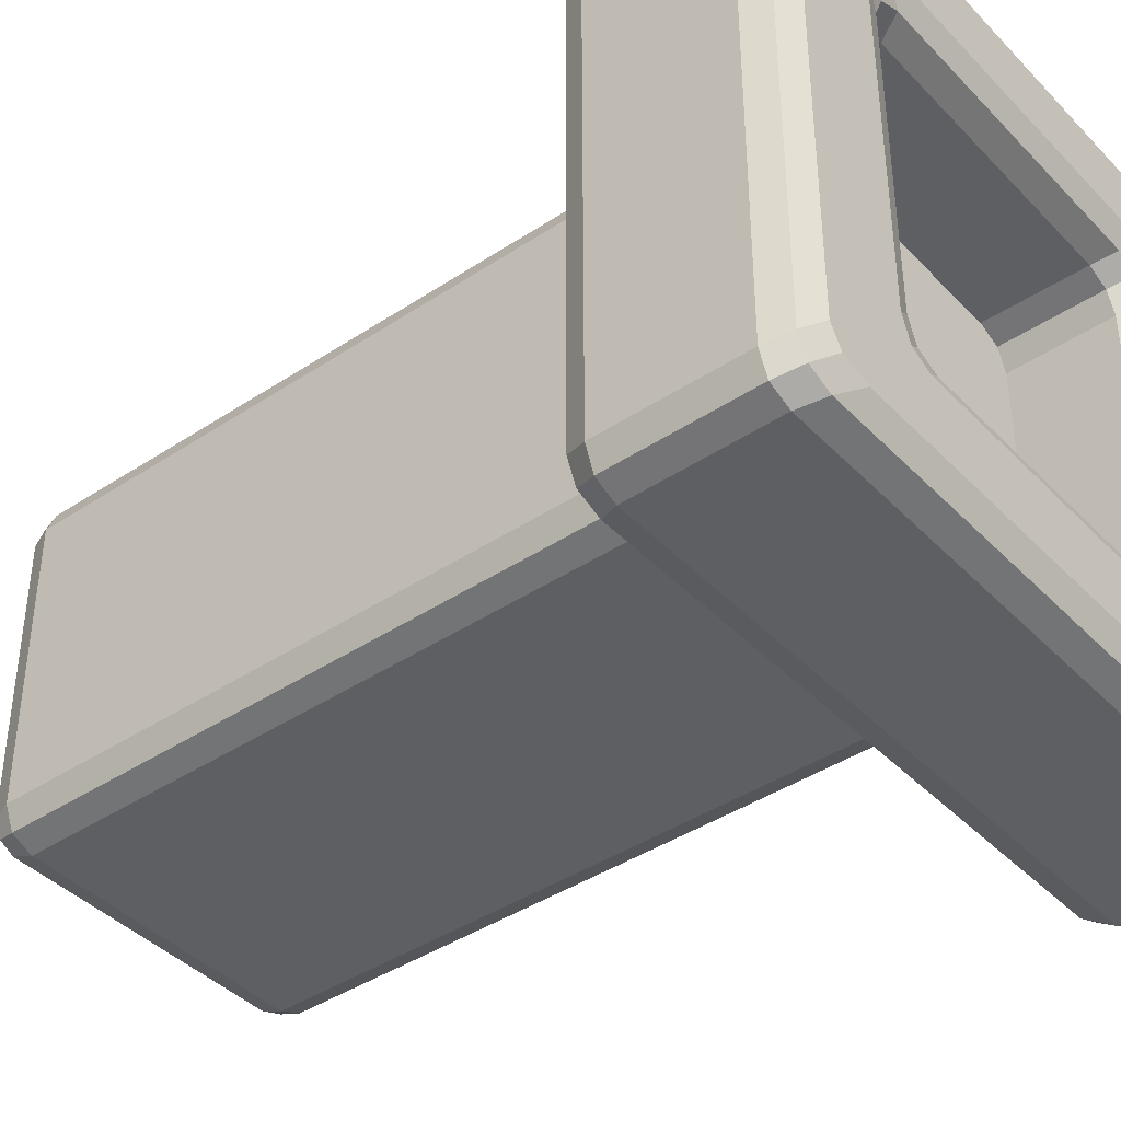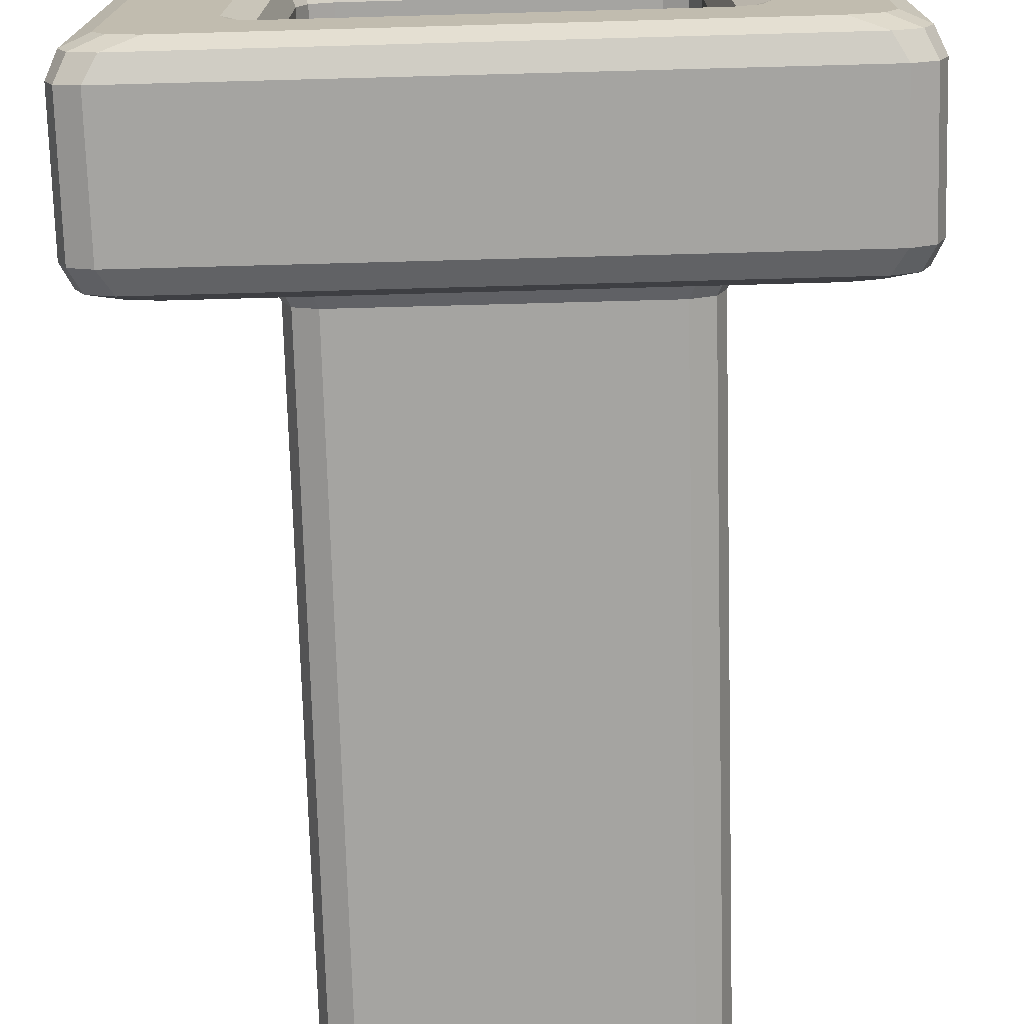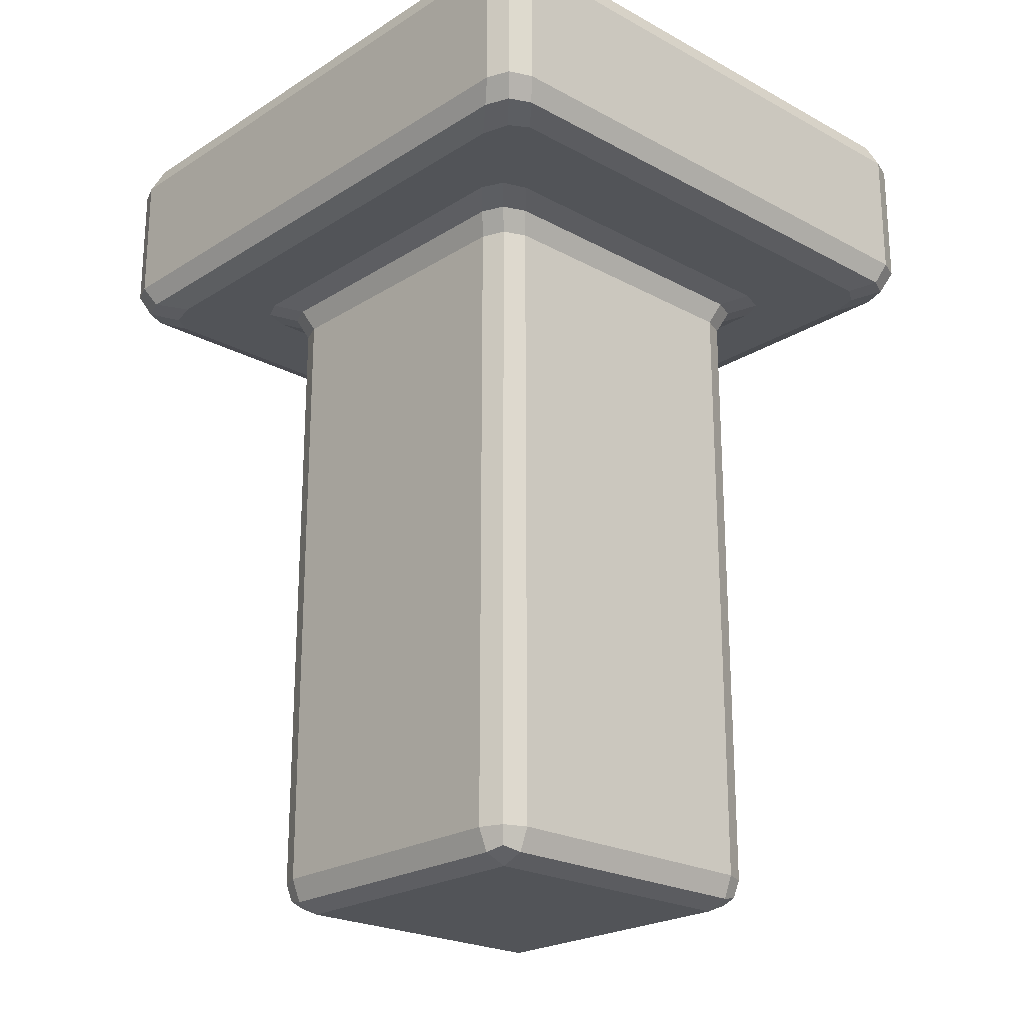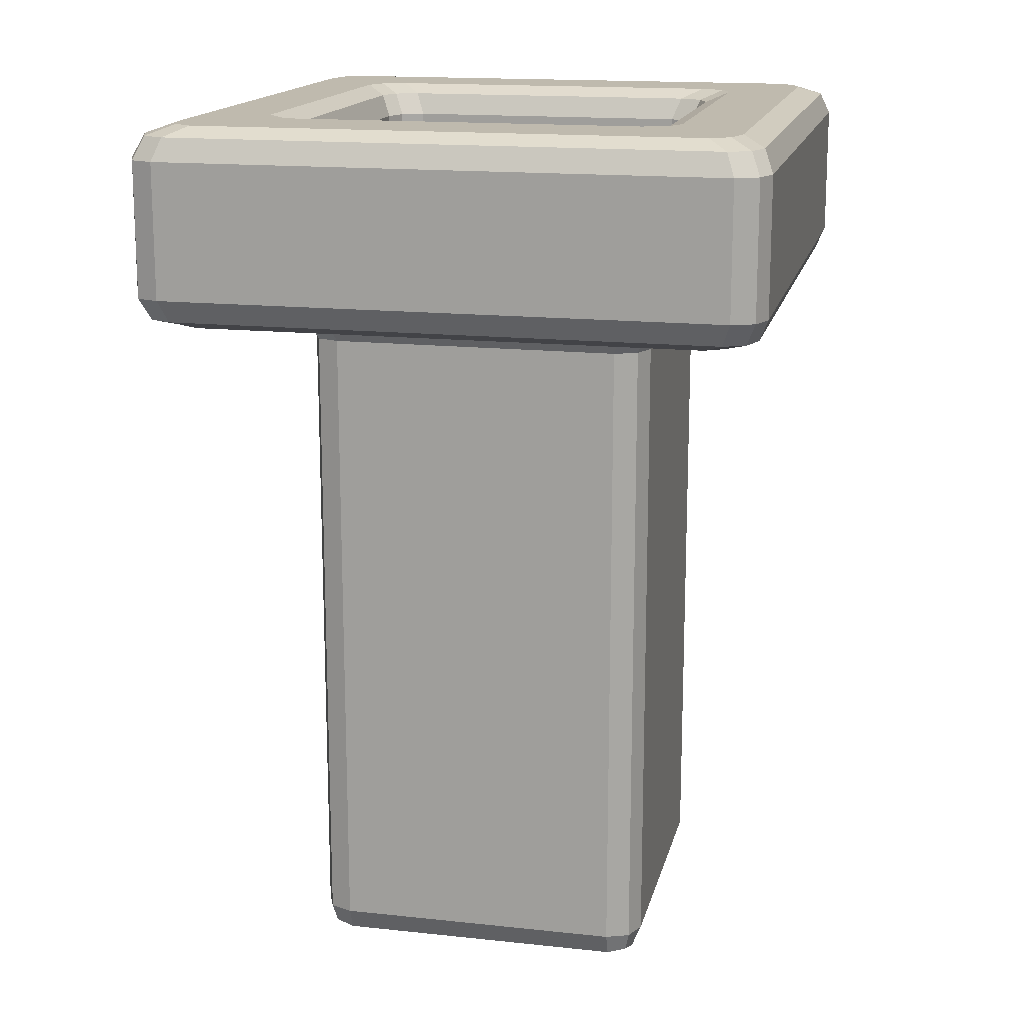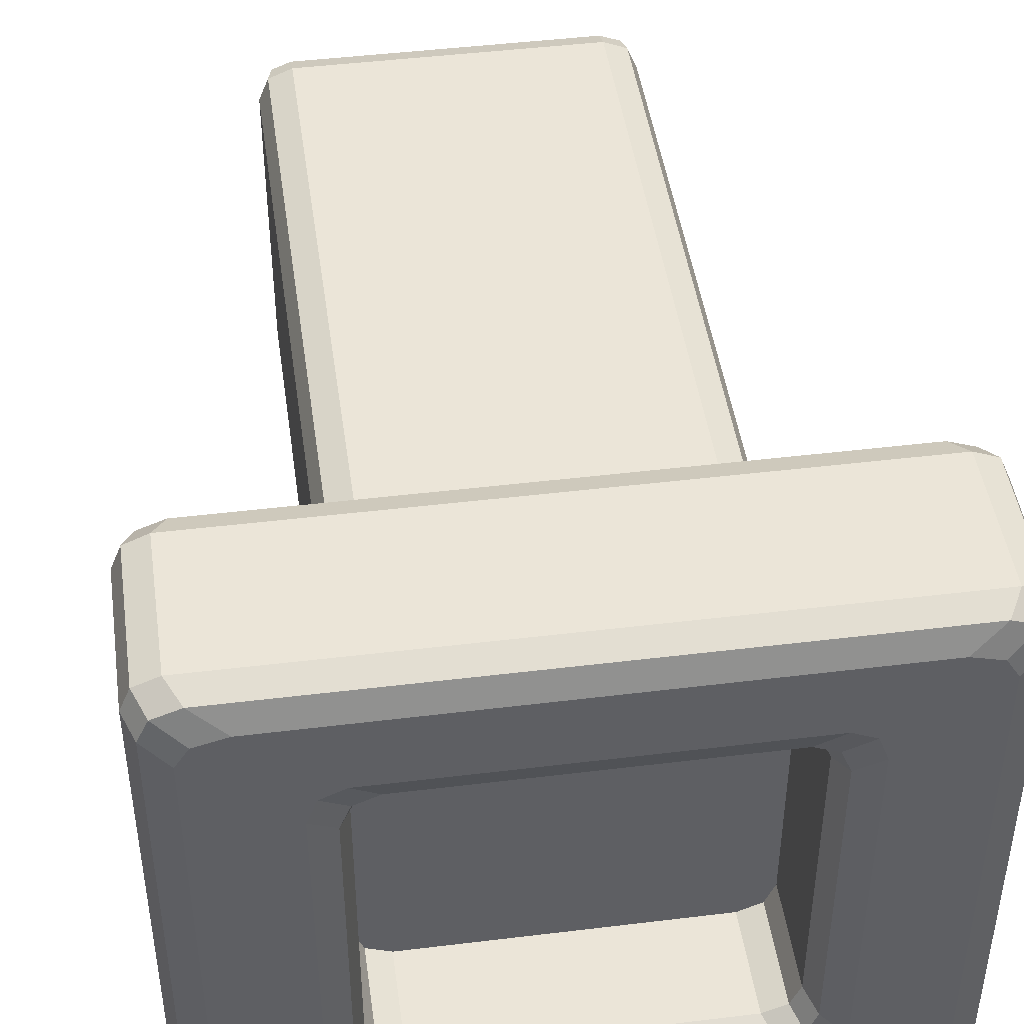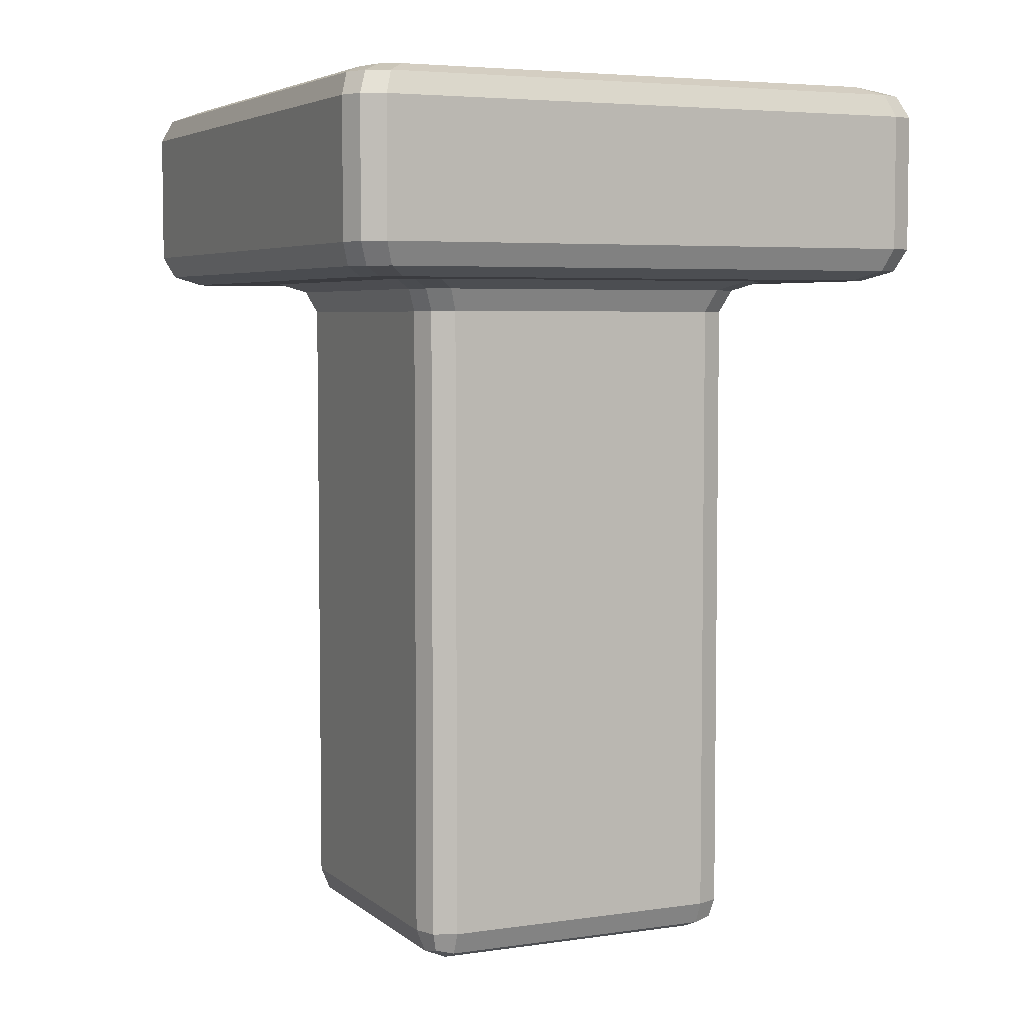
<metadata>
{"format":"obj","ext":"obj","renderer":"f3d","projection":"perspective","resolution":1024,"background":"white","views":[{"elev":-40.9,"azim":129.0,"up":"+Z"},{"elev":-73.4,"azim":-178.4,"up":"+Z"},{"elev":-22.8,"azim":-132.9,"up":"+Y"},{"elev":15.8,"azim":102.7,"up":"+Y"},{"elev":45.7,"azim":172.0,"up":"+Z"},{"elev":4.9,"azim":65.1,"up":"+Y"}]}
</metadata>
<code>
g default
v -47.32 2.583 40.84
v -40.84 -0.1008 40.84
v -40.84 2.583 47.32
v -40.84 9.062 50
v -47.32 9.062 47.32
v -50 9.062 40.84
v 47.32 2.583 40.83
v 50 9.062 40.84
v 47.32 9.062 47.32
v 40.84 9.062 50
v 40.84 2.583 47.32
v 40.84 -0.1008 40.84
v -56.83 199.9 56.39
v -59.4 199.9 49.41
v -52.74 197.2 43.44
v -50 190.8 40.94
v -47.36 190.9 47.35
v -40.99 190.9 50
v -43.75 197.3 52.78
v -50.62 199.9 59.28
v 56.83 199.9 56.39
v 50.62 199.9 59.28
v 43.69 197.2 52.78
v 40.91 190.8 50
v 47.34 190.9 47.38
v 50 190.9 41.05
v 52.75 197.3 43.51
v 59.4 199.9 49.41
v -56.83 199.9 -56.39
v -50.62 199.9 -59.28
v -43.69 197.2 -52.78
v -40.91 190.8 -50
v -47.34 190.9 -47.38
v -50 190.9 -41.05
v -52.75 197.3 -43.51
v -59.4 199.9 -49.41
v 56.83 199.9 -56.39
v 59.4 199.9 -49.41
v 52.74 197.2 -43.44
v 50 190.8 -40.94
v 47.36 190.9 -47.35
v 40.99 190.9 -50
v 43.75 197.3 -52.78
v 50.62 199.9 -59.28
v -47.32 2.583 -40.83
v -50 9.062 -40.84
v -47.32 9.062 -47.32
v -40.84 9.062 -50
v -40.84 2.583 -47.32
v -40.84 -0.1008 -40.84
v 47.32 2.583 -40.84
v 40.84 -0.1008 -40.84
v 40.84 2.583 -47.32
v 40.84 9.062 -50
v 47.32 9.062 -47.32
v 50 9.062 -40.84
v -47.36 246.9 47.38
v -50 246.9 41.05
v -52.72 253.2 43.54
v -59.33 255.8 49.42
v -56.77 255.8 56.39
v -50.62 255.8 59.28
v -43.75 253.2 52.79
v -40.99 246.8 50
v 47.36 246.9 47.38
v 40.99 246.8 50
v 43.77 253.2 52.74
v 50.61 255.8 59.17
v 56.83 255.8 56.31
v 59.4 255.8 49.41
v 52.75 253.2 43.53
v 50 246.9 41.05
v 47.36 246.9 -47.38
v 50 246.9 -41.05
v 52.72 253.2 -43.54
v 59.33 255.8 -49.42
v 56.77 255.8 -56.39
v 50.62 255.8 -59.28
v 43.75 253.2 -52.79
v 40.99 246.8 -50
v -47.36 246.9 -47.38
v -40.99 246.8 -50
v -43.77 253.2 -52.74
v -50.61 255.8 -59.17
v -56.83 255.8 -56.31
v -59.4 255.8 -49.41
v -52.75 253.2 -43.53
v -50 246.9 -41.05
v -90.5 202.5 76.72
v -83.92 199.9 71.04
v -80.51 199.9 76.32
v -72.26 199.9 78.52
v -80.66 202.5 85.34
v -84.27 208.9 88.02
v -90.62 208.9 85.39
v -93.25 208.9 79.05
v 90.5 202.5 76.72
v 93.25 208.9 79.05
v 90.68 208.8 85.4
v 84.46 208.7 88.02
v 80.93 202.5 85.39
v 72.63 199.9 78.69
v 80.61 199.9 76.45
v 83.92 199.9 71.04
v 90.5 253.2 76.72
v 83.92 255.8 71.04
v 80.51 255.8 76.32
v 72.26 255.8 78.52
v 80.65 253.2 85.35
v 84.27 246.9 88.02
v 90.62 246.9 85.39
v 93.25 246.9 79.05
v -90.5 253.2 76.72
v -93.25 246.9 79.05
v -90.68 247 85.4
v -84.46 247 88.02
v -80.93 253.3 85.39
v -72.63 255.8 78.69
v -80.61 255.8 76.45
v -83.92 255.8 71.04
v -90.5 202.5 -76.72
v -93.25 208.9 -79.05
v -90.68 208.8 -85.4
v -84.46 208.7 -88.02
v -80.93 202.5 -85.39
v -72.63 199.9 -78.69
v -80.61 199.9 -76.45
v -83.92 199.9 -71.04
v 90.5 202.5 -76.72
v 83.92 199.9 -71.04
v 80.51 199.9 -76.32
v 72.26 199.9 -78.52
v 80.66 202.5 -85.34
v 84.27 208.9 -88.02
v 90.62 208.9 -85.39
v 93.25 208.9 -79.05
v -90.5 253.2 -76.72
v -83.92 255.8 -71.04
v -80.51 255.8 -76.32
v -72.26 255.8 -78.52
v -80.65 253.2 -85.35
v -84.27 246.9 -88.02
v -90.62 246.9 -85.39
v -93.25 246.9 -79.05
v 90.5 253.2 -76.72
v 93.25 246.9 -79.05
v 90.68 247 -85.4
v 84.46 247 -88.02
v 80.93 253.3 -85.39
v 72.63 255.8 -78.69
v 80.61 255.8 -76.45
v 83.92 255.8 -71.04
v -50 217.9 40.84
v -47.32 217.9 47.32
v -40.84 217.9 50
v 50 217.9 40.84
v 40.84 217.9 50
v 47.32 217.9 47.32
v 40.84 217.9 -50
v 50 217.9 -40.84
v 47.32 217.9 -47.32
v -50 217.9 -40.84
v -40.84 217.9 -50
v -47.32 217.9 -47.32
v -46.12 3.774 46.13
v 46.13 3.774 46.12
v -50.07 197.3 50.07
v 50.06 197.3 50.09
v -50.06 197.3 -50.09
v 50.07 197.3 -50.07
v -46.13 3.774 -46.12
v 46.12 3.774 -46.13
v -50.06 253.2 50.11
v 50.09 253.2 50.07
v 50.06 253.2 -50.11
v -50.09 253.2 -50.07
v -87.66 202.5 82.75
v 87.73 202.5 82.79
v 87.66 253.2 82.75
v -87.73 253.2 82.79
v -87.73 202.5 -82.79
v 87.66 202.5 -82.75
v -87.66 253.2 -82.75
v 87.73 253.2 -82.79
v 9.163 217.9 1e-05
v 4.581 217.9 4.581
v 0 217.9 9.163
v -4.581 217.9 4.581
v 2e-05 217.9 1.6e-05
v 4.581 217.9 -4.581
v 9e-06 217.9 -9.163
v -4.581 217.9 -4.581
v -9.163 217.9 -4e-06
g pCube2
f 2 1 45 50
f 1 6 46 45
f 4 3 11 10
f 3 2 12 11
f 6 5 17 16
f 5 4 18 17
f 8 7 51 56
f 7 12 52 51
f 10 9 25 24
f 9 8 26 25
f 14 13 91 90
f 13 20 92 91
f 16 15 35 34
f 15 14 36 35
f 20 19 23 22
f 19 18 24 23
f 22 21 103 102
f 21 28 104 103
f 28 27 39 38
f 27 26 40 39
f 30 29 127 126
f 29 36 128 127
f 32 31 43 42
f 31 30 44 43
f 34 33 47 46
f 33 32 48 47
f 38 37 131 130
f 37 44 132 131
f 42 41 55 54
f 41 40 56 55
f 50 49 53 52
f 49 48 54 53
f 58 57 154 153
f 57 64 155 154
f 60 59 87 86
f 59 58 88 87
f 62 61 119 118
f 61 60 120 119
f 64 63 67 66
f 63 62 68 67
f 66 65 158 157
f 65 72 156 158
f 70 69 107 106
f 69 68 108 107
f 72 71 75 74
f 71 70 76 75
f 74 73 161 160
f 73 80 159 161
f 78 77 151 150
f 77 76 152 151
f 80 79 83 82
f 79 78 84 83
f 82 81 164 163
f 81 88 162 164
f 86 85 139 138
f 85 84 140 139
f 90 89 121 128
f 89 96 122 121
f 94 93 101 100
f 93 92 102 101
f 96 95 115 114
f 95 94 116 115
f 98 97 129 136
f 97 104 130 129
f 100 99 111 110
f 99 98 112 111
f 106 105 145 152
f 105 112 146 145
f 110 109 117 116
f 109 108 118 117
f 114 113 137 144
f 113 120 138 137
f 124 123 143 142
f 123 122 144 143
f 126 125 133 132
f 125 124 134 133
f 136 135 147 146
f 135 134 148 147
f 142 141 149 148
f 141 140 150 149
f 4 10 24 18
f 32 42 54 48
f 50 52 12 2
f 8 56 40 26
f 46 6 16 34
f 94 100 110 116
f 98 136 146 112
f 134 124 142 148
f 122 96 114 144
f 20 22 102 92
f 68 62 118 108
f 44 30 126 132
f 84 78 150 140
f 28 38 130 104
f 76 70 106 152
f 36 14 90 128
f 60 86 138 120
f 64 66 157 155
f 72 74 160 156
f 80 82 163 159
f 88 58 153 162
f 160 185 156
f 5 6 1 165
f 1 2 3 165
f 3 4 5 165
f 11 12 7 166
f 7 8 9 166
f 9 10 11 166
f 19 20 13 167
f 13 14 15 167
f 15 16 17 167
f 17 18 19 167
f 27 28 21 168
f 21 22 23 168
f 23 24 25 168
f 25 26 27 168
f 35 36 29 169
f 29 30 31 169
f 31 32 33 169
f 33 34 35 169
f 43 44 37 170
f 37 38 39 170
f 39 40 41 170
f 41 42 43 170
f 49 50 45 171
f 45 46 47 171
f 47 48 49 171
f 55 56 51 172
f 51 52 53 172
f 53 54 55 172
f 63 64 57 173
f 57 58 59 173
f 59 60 61 173
f 61 62 63 173
f 71 72 65 174
f 65 66 67 174
f 67 68 69 174
f 69 70 71 174
f 79 80 73 175
f 73 74 75 175
f 75 76 77 175
f 77 78 79 175
f 87 88 81 176
f 81 82 83 176
f 83 84 85 176
f 85 86 87 176
f 95 96 89 177
f 89 90 91 177
f 91 92 93 177
f 93 94 95 177
f 103 104 97 178
f 97 98 99 178
f 99 100 101 178
f 101 102 103 178
f 111 112 105 179
f 105 106 107 179
f 107 108 109 179
f 109 110 111 179
f 119 120 113 180
f 113 114 115 180
f 115 116 117 180
f 117 118 119 180
f 127 128 121 181
f 121 122 123 181
f 123 124 125 181
f 125 126 127 181
f 135 136 129 182
f 129 130 131 182
f 131 132 133 182
f 133 134 135 182
f 143 144 137 183
f 137 138 139 183
f 139 140 141 183
f 141 142 143 183
f 151 152 145 184
f 145 146 147 184
f 147 148 149 184
f 149 150 151 184
f 187 155 157
f 186 187 157 158
f 185 186 158 156
f 159 191 190 161
f 191 192 189 190
f 192 193 188 189
f 193 153 154 188
f 188 154 155 187
f 189 188 187 186
f 190 189 186 185
f 161 190 185 160
f 163 191 159
f 164 192 191 163
f 162 193 192 164
f 162 153 193

</code>
